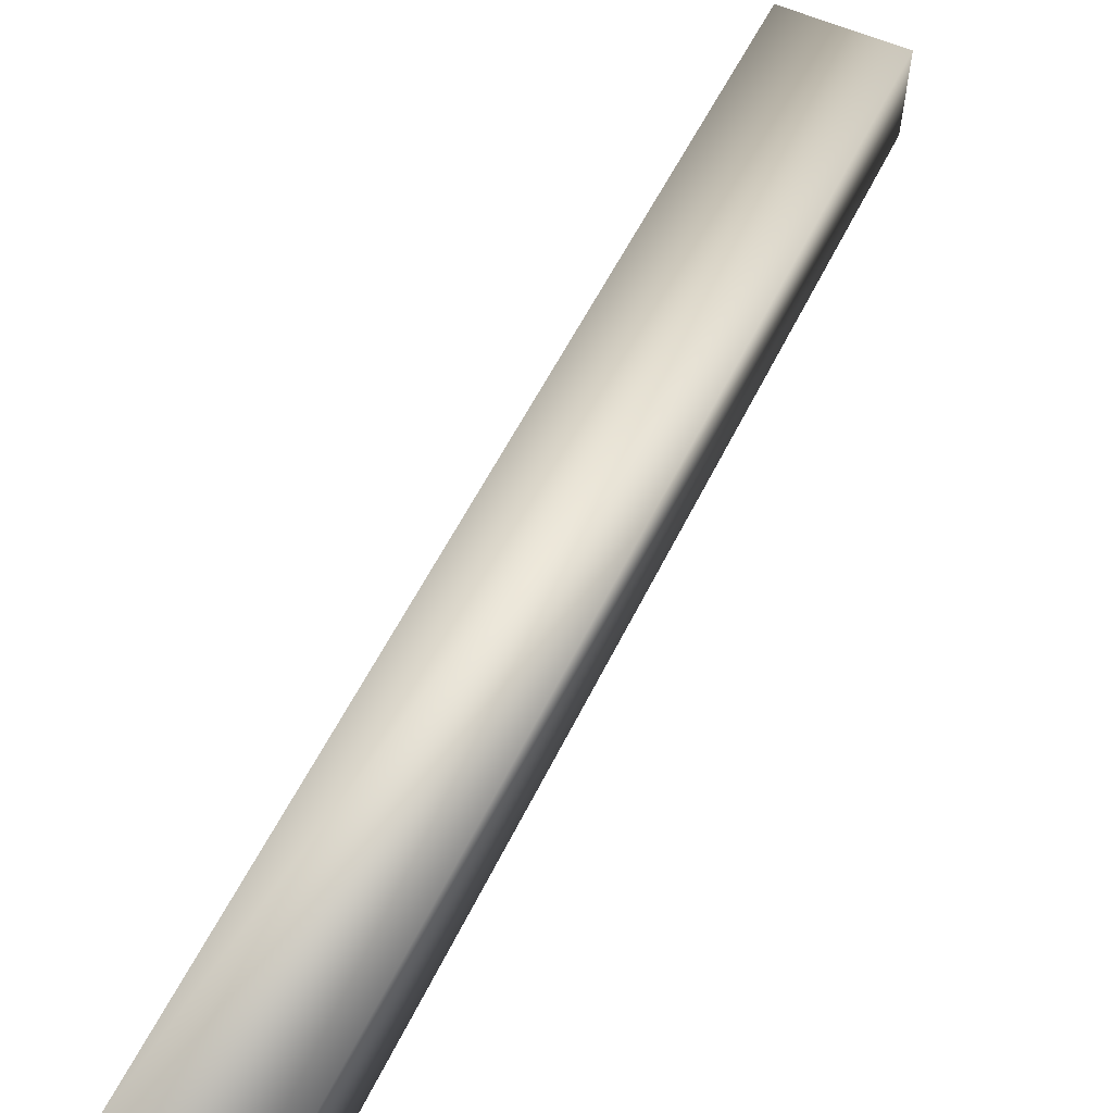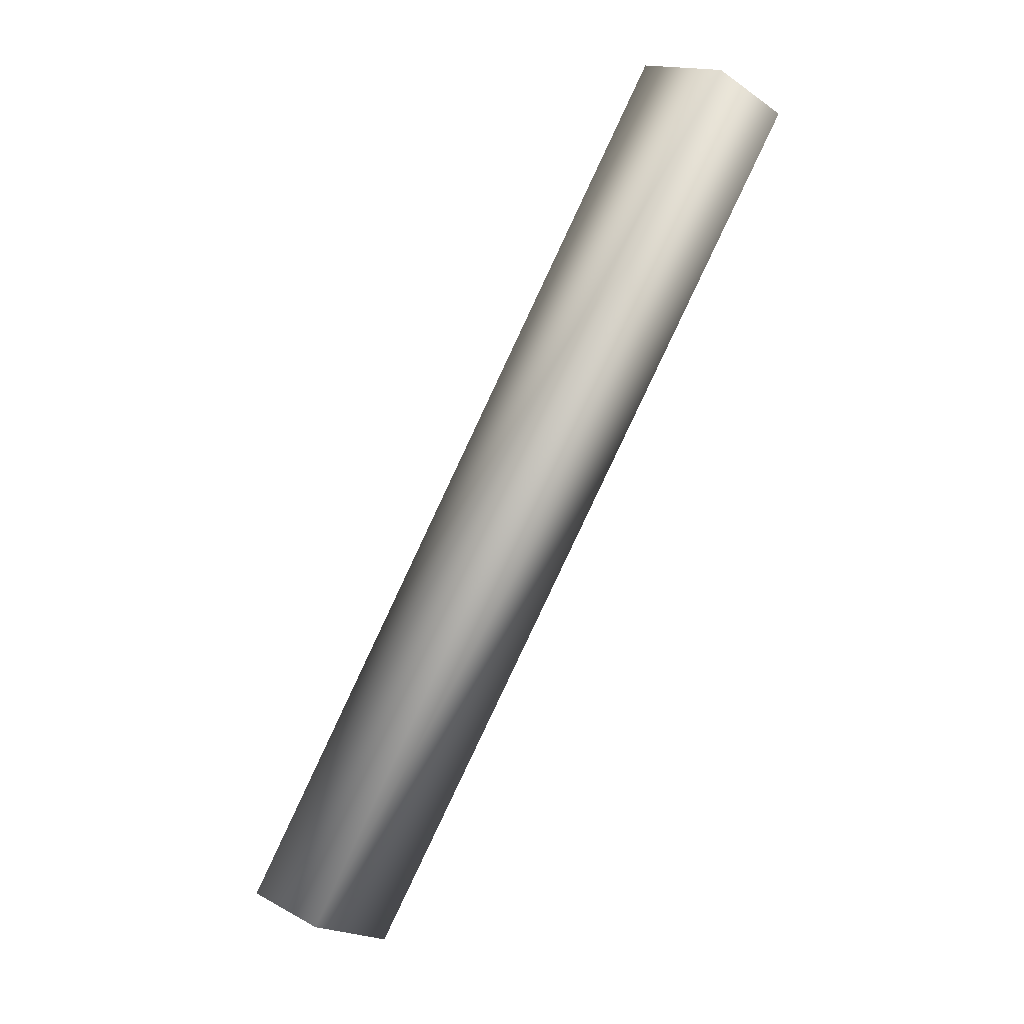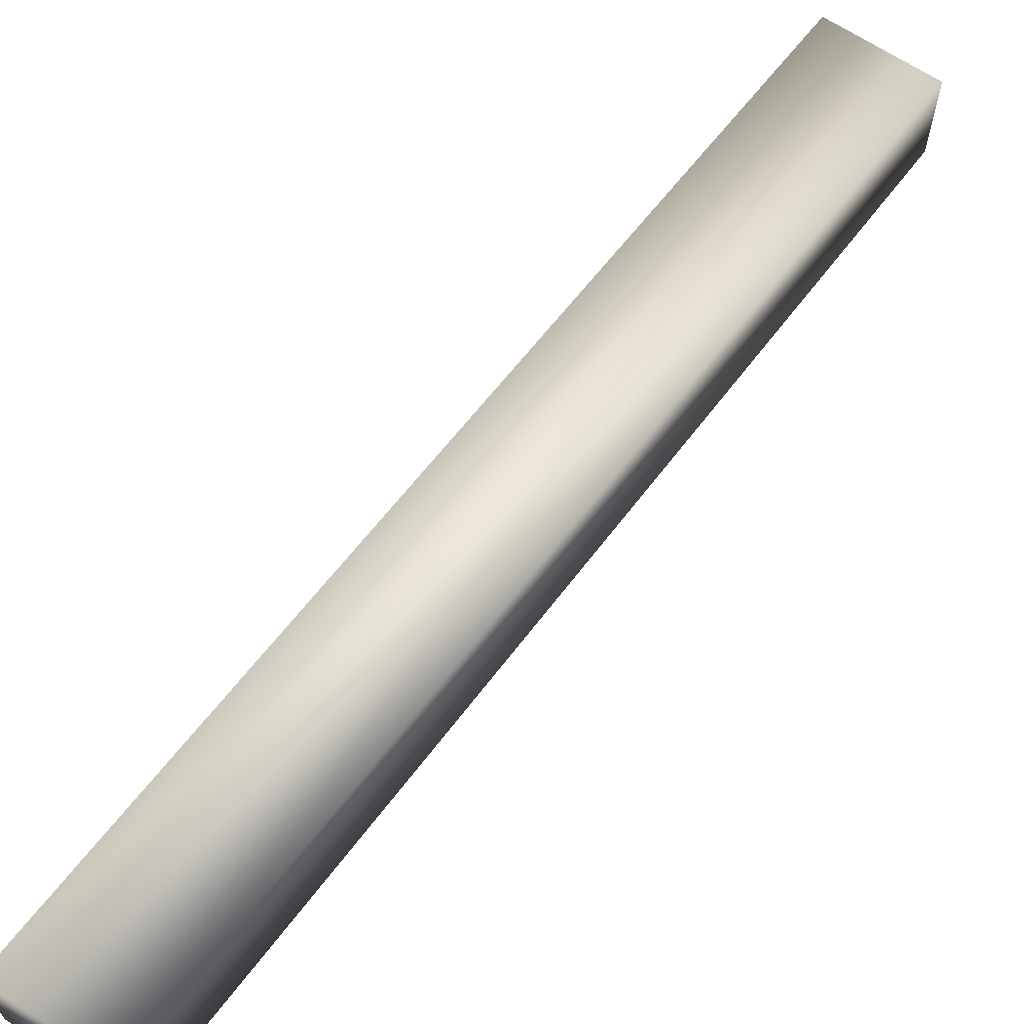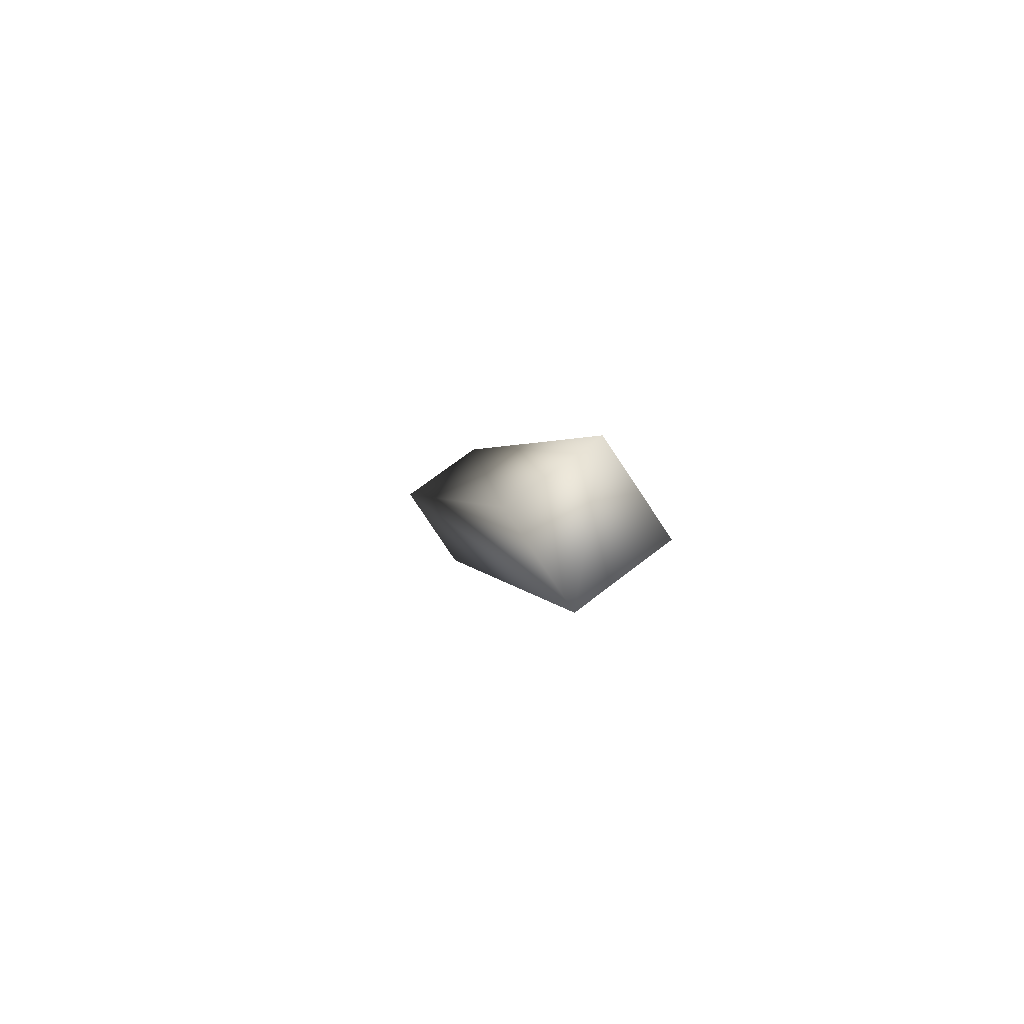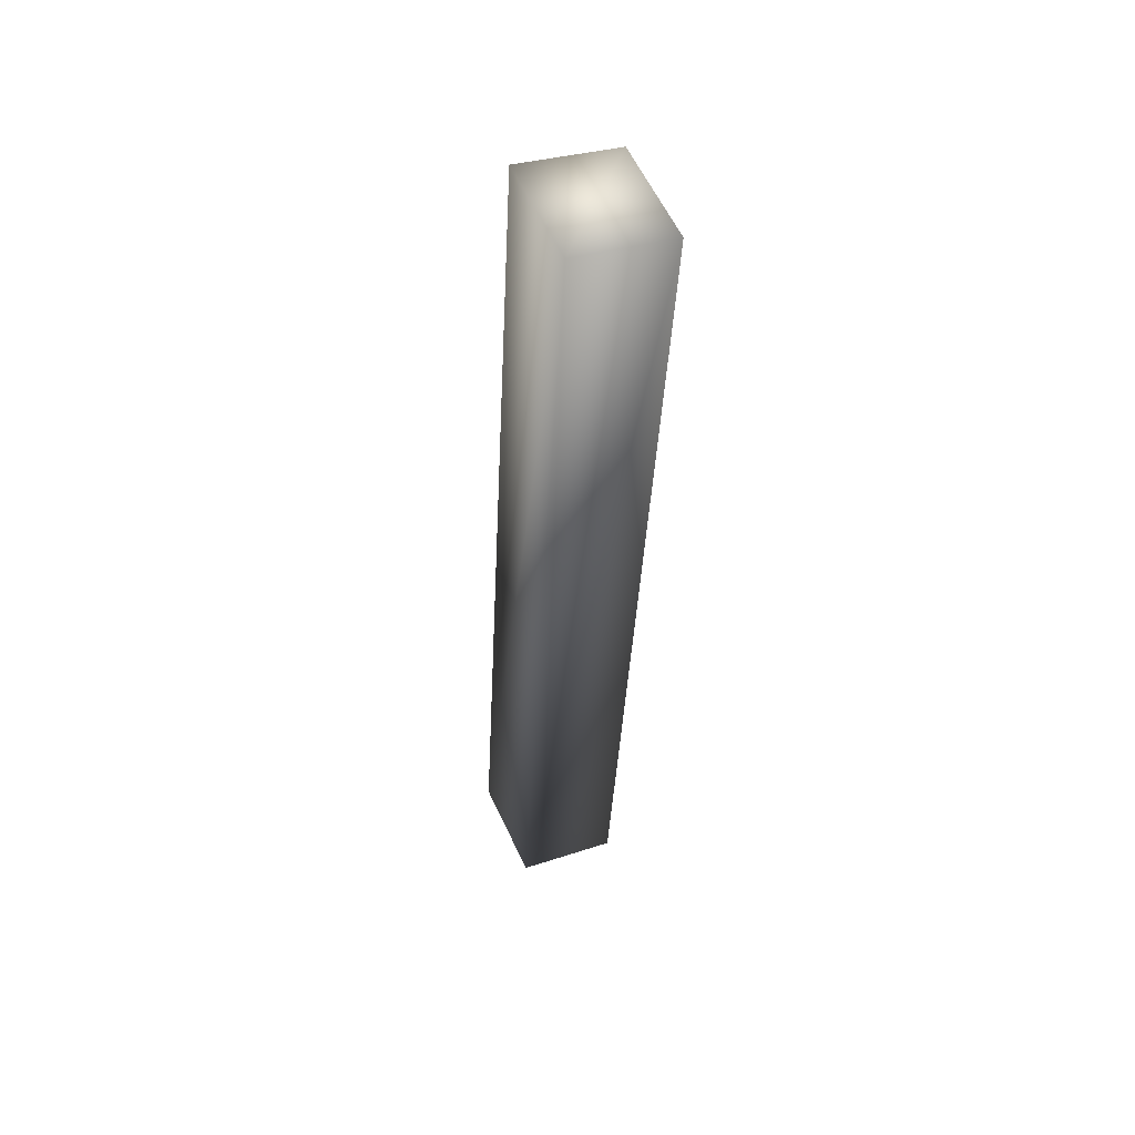
<metadata>
{"format":"obj","ext":"obj","renderer":"f3d","projection":"perspective","resolution":1024,"background":"white","views":[{"elev":62.9,"azim":-129.8,"up":"+Y"},{"elev":16.1,"azim":-42.9,"up":"+Z"},{"elev":67.0,"azim":-119.3,"up":"+Y"},{"elev":65.0,"azim":51.3,"up":"+Z"},{"elev":27.3,"azim":61.9,"up":"+Z"}]}
</metadata>
<code>
g JailBrace10
v -4323 -1739 4786
v -4323 -1699 4786
v -4359 -1699 4805
v -4359 -1739 4805
v -4481 -1674 4453
v -4517 -1674 4471
v -4517 -1634 4471
v -4481 -1634 4453
v -4323 -1739 4786
v -4359 -1739 4805
v -4517 -1674 4471
v -4481 -1674 4453
v -4359 -1699 4805
v -4517 -1634 4471
v -4323 -1699 4786
v -4481 -1634 4453
v -4323 -1699 4786
v -4481 -1634 4453
f 3 1 2
f 1 3 4
f 15 16 13
f 14 13 16
f 13 14 10
f 11 10 14
f 10 11 9
f 12 9 11
f 9 12 17
f 18 17 12
f 7 5 6
f 5 7 8

</code>
